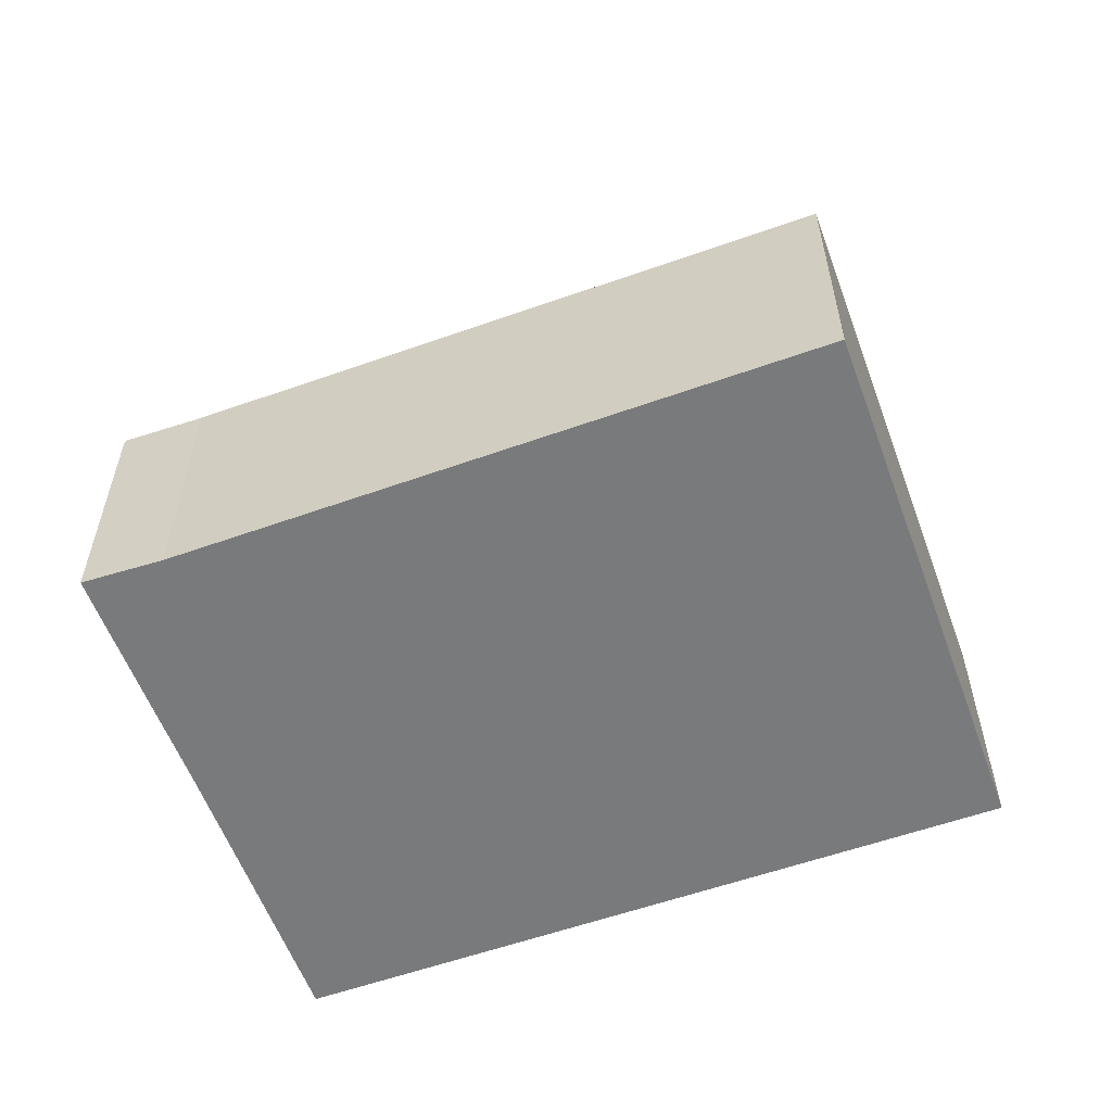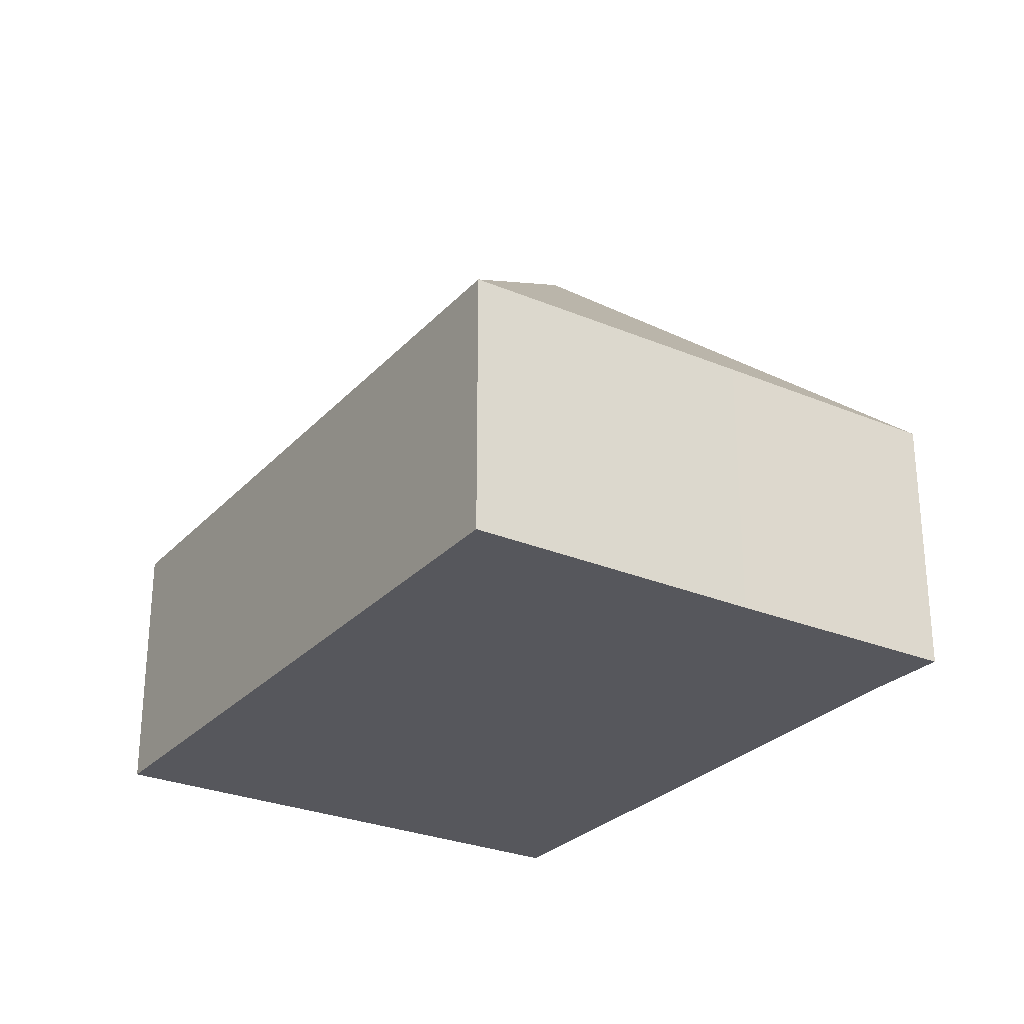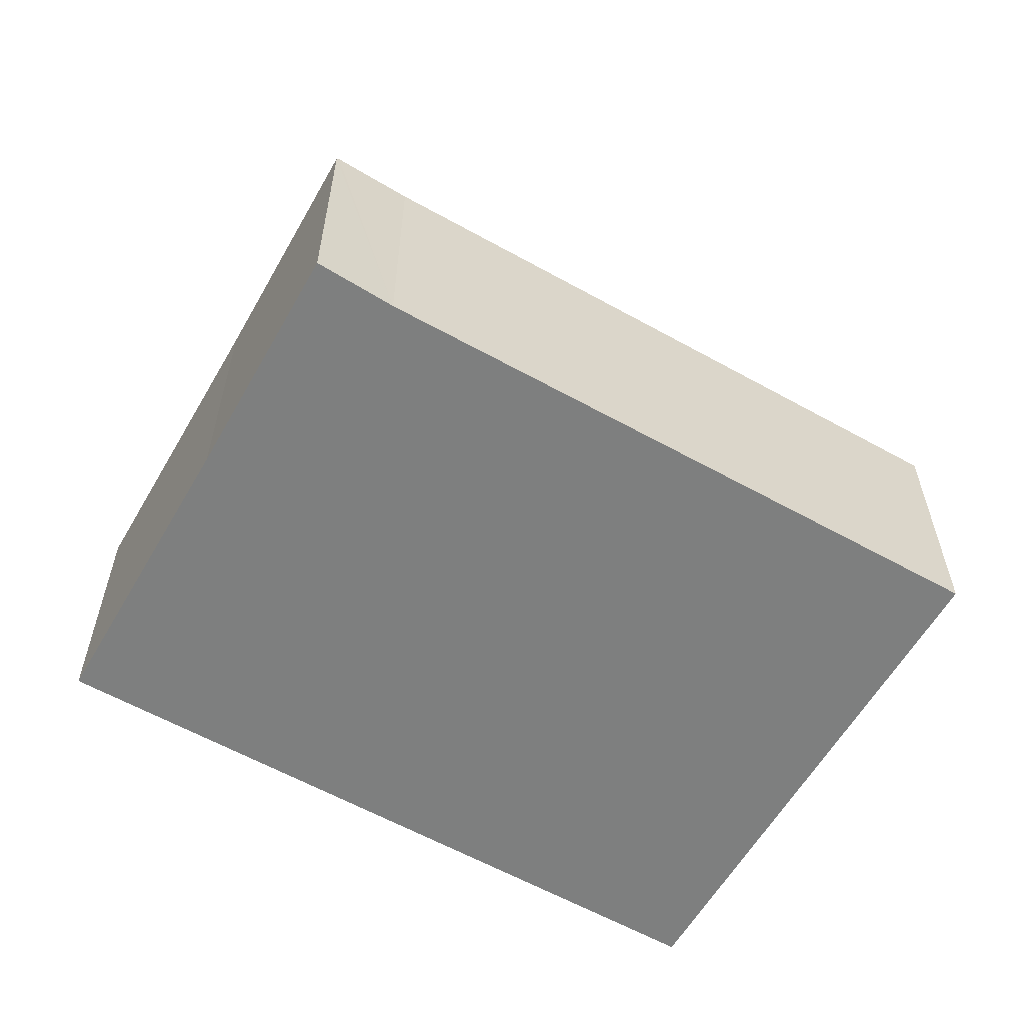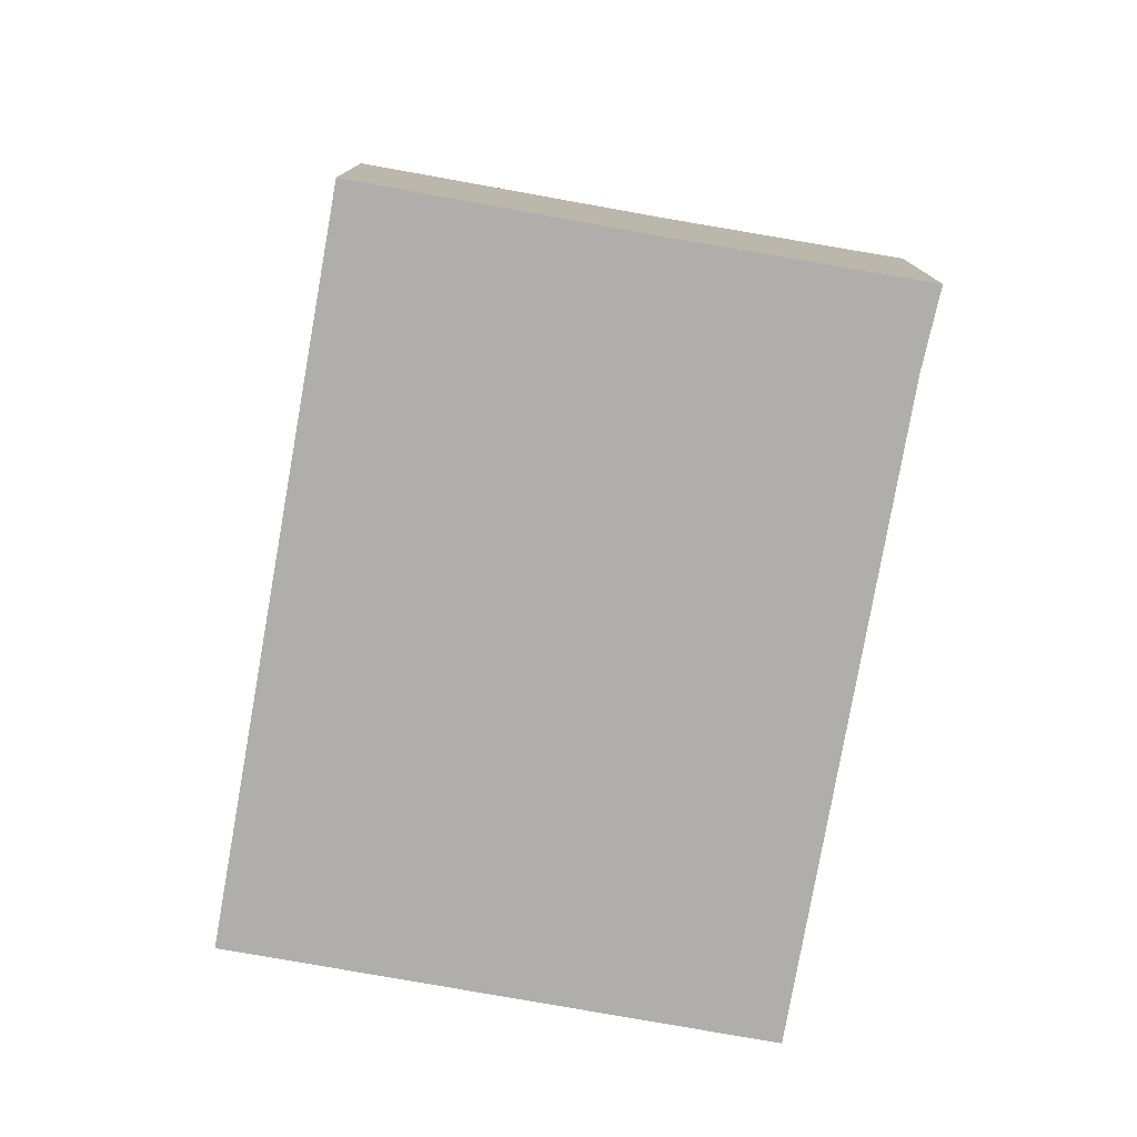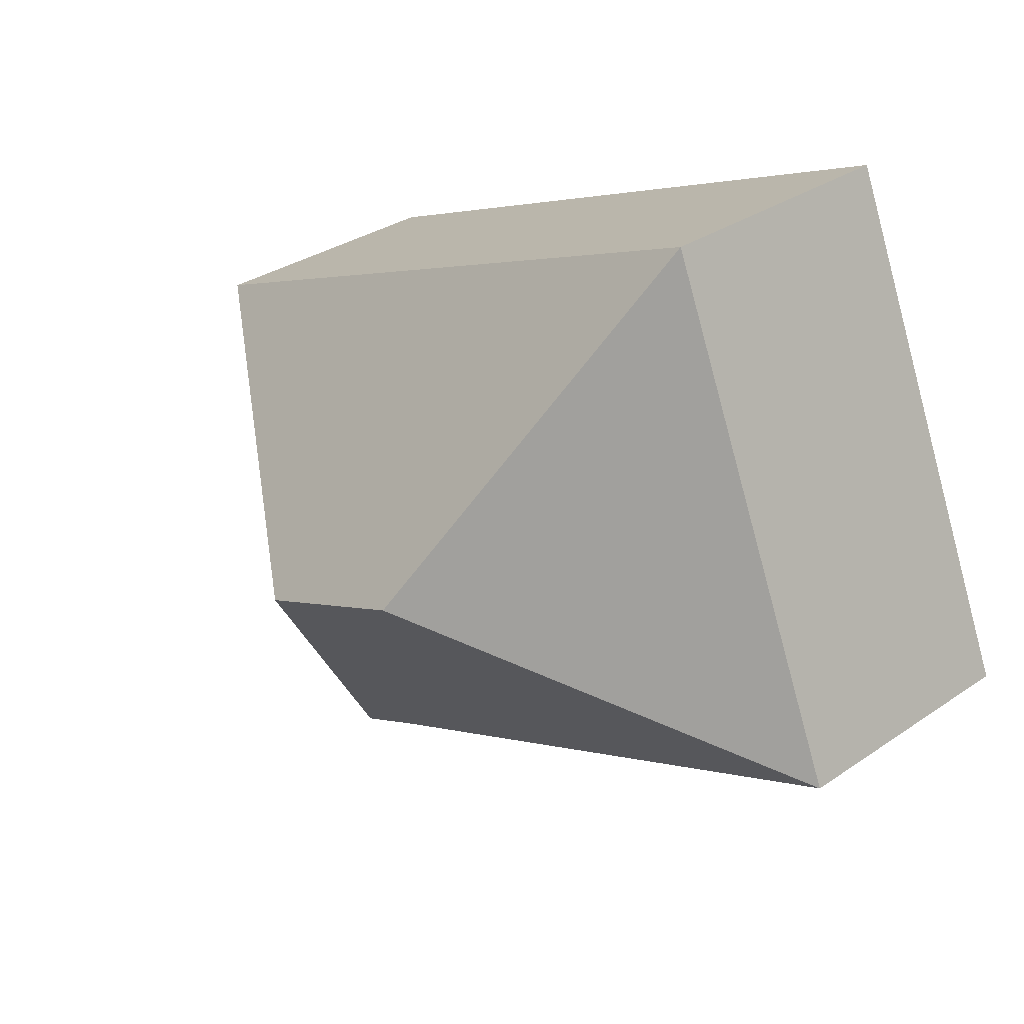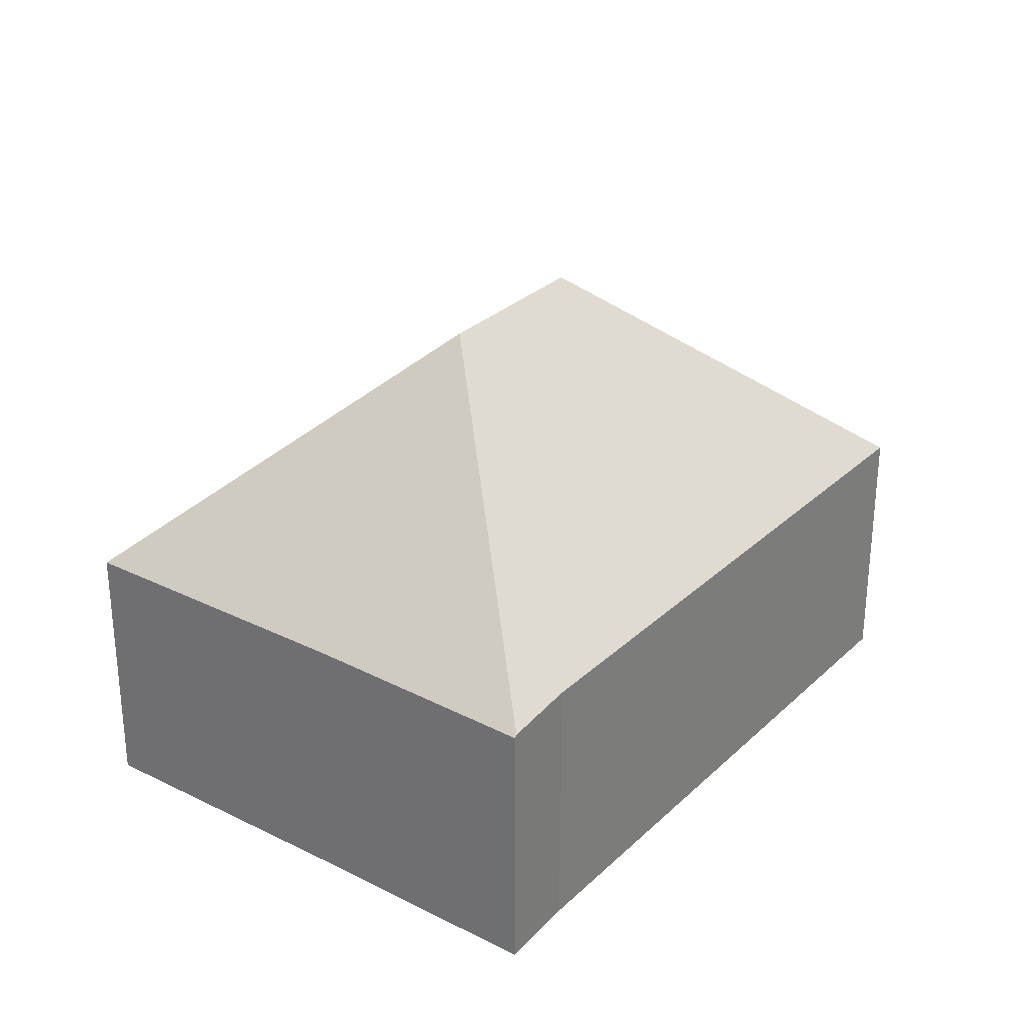
<metadata>
{"format":"obj","ext":"obj","renderer":"f3d","projection":"perspective","resolution":1024,"background":"white","views":[{"elev":-58.0,"azim":-137.5,"up":"+Y"},{"elev":-27.6,"azim":79.6,"up":"+Y"},{"elev":-59.6,"azim":172.5,"up":"+Y"},{"elev":-77.9,"azim":102.3,"up":"+Y"},{"elev":31.8,"azim":-133.9,"up":"+Z"},{"elev":29.2,"azim":148.7,"up":"+Y"}]}
</metadata>
<code>
v  6.989 2.771 -2.897
v  7.101 2.749 -2.691
v  7.014 2.747 -2.909
v  5.458 5.285 0.797
v  7.943 2.771 -0.59
v  9.151 2.764 2.333
v  3.69 5.285 1.53
v  6.239 2.804 -2.547
v  0 2.77 1.696e-16
v  2.157 2.77 5.222
v  6.239 1.56e-16 -2.547
v  7.014 1.781e-16 -2.909
v  6.989 1.774e-16 -2.897
v  0 0 0
v  2.157 -3.198e-16 5.222
v  9.151 -1.429e-16 2.333
v  7.943 3.613e-17 -0.59
v  7.101 1.648e-16 -2.691
g defaultobject
f 1 2 3
f 2 1 4
f 2 4 5
f 5 4 6
f 7 8 9
f 8 7 4
f 8 4 1
f 7 9 10
f 4 10 6
f 10 4 7
f 1 11 8
f 11 1 3
f 11 3 12
f 11 12 13
f 11 9 8
f 9 11 14
f 14 10 9
f 10 14 15
f 15 6 10
f 6 15 16
f 16 5 6
f 5 16 17
f 5 17 2
f 2 17 18
f 2 18 3
f 3 18 12
f 11 15 14
f 15 11 16
f 16 11 13
f 16 13 17
f 17 13 18
f 18 13 12

</code>
